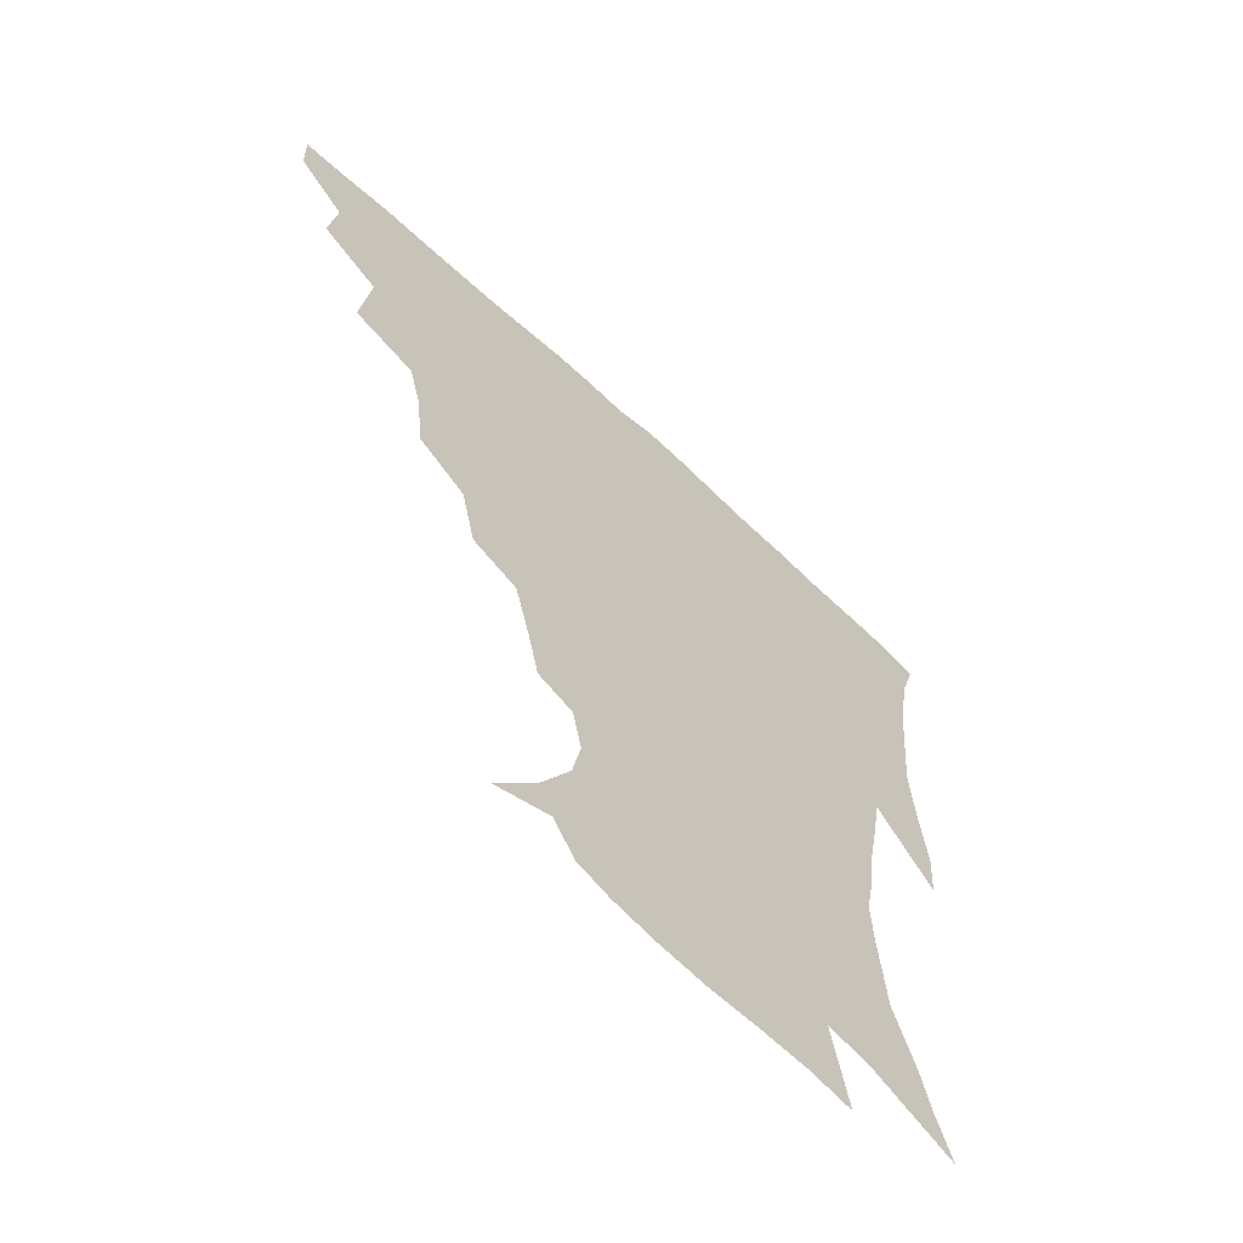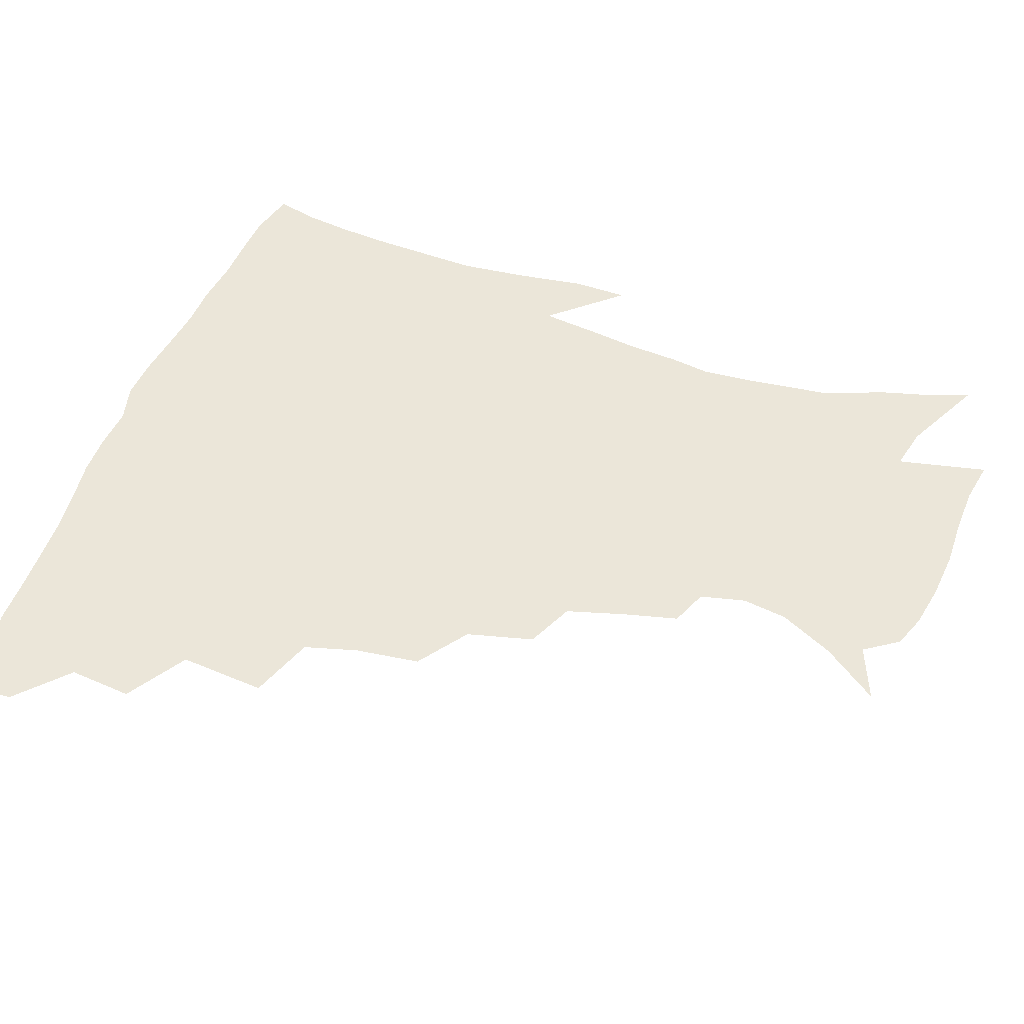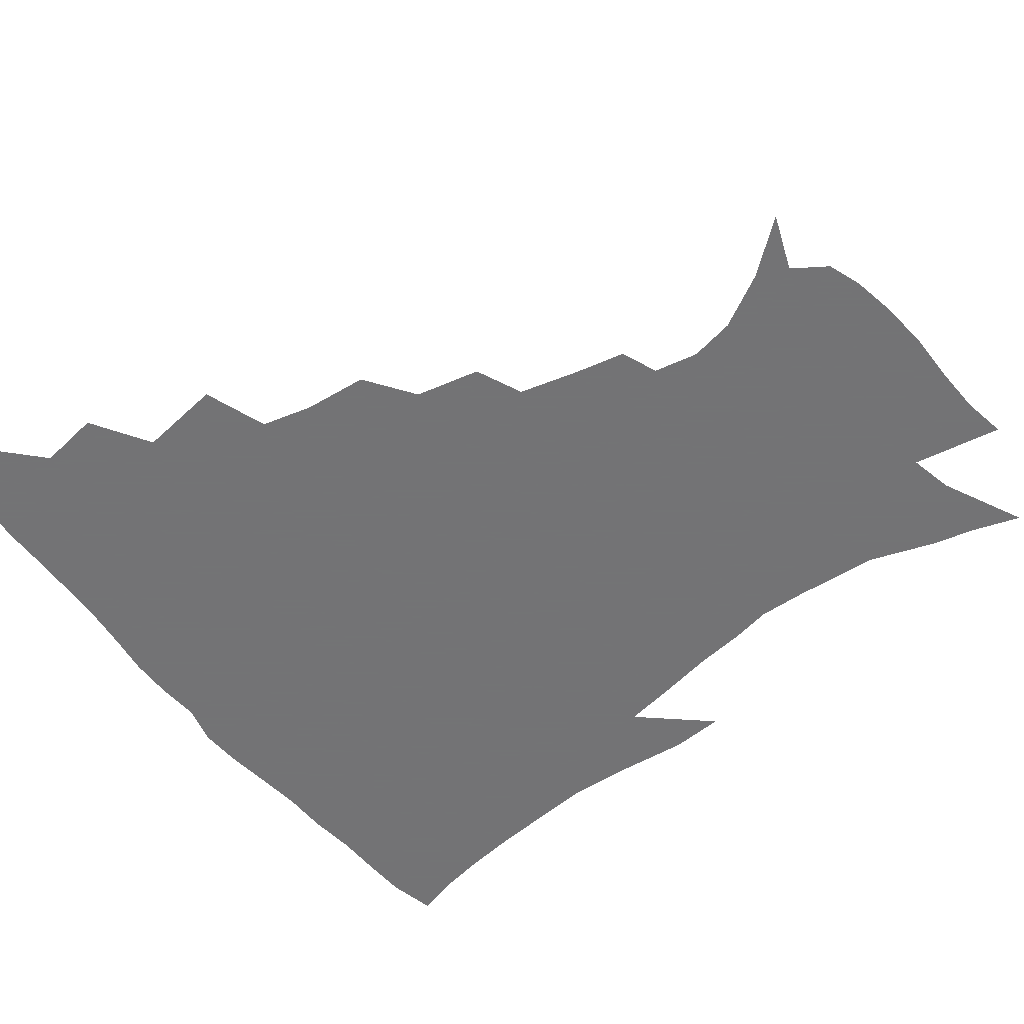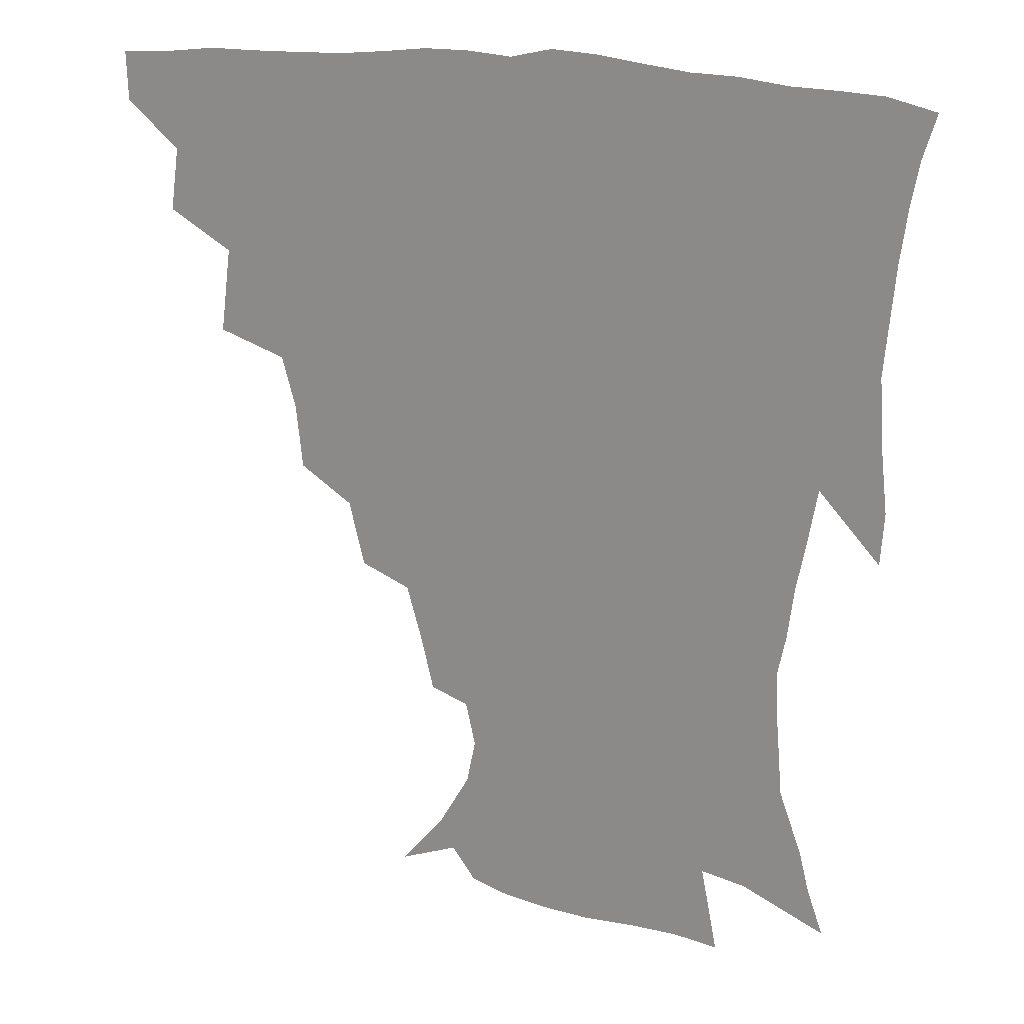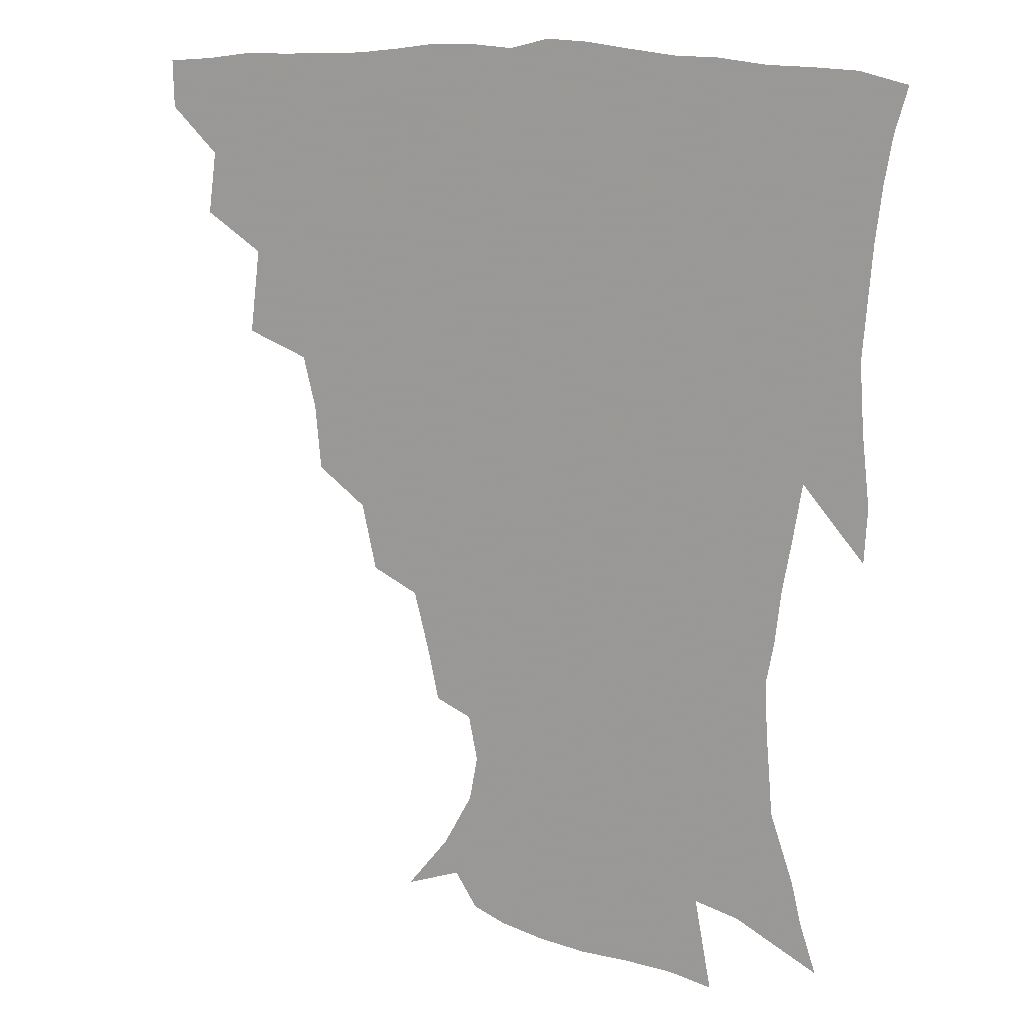
<metadata>
{"format":"obj","ext":"obj","renderer":"f3d","projection":"perspective","resolution":1024,"background":"white","views":[{"elev":-63.6,"azim":-43.3,"up":"+Y"},{"elev":47.2,"azim":-71.3,"up":"+Z"},{"elev":-56.0,"azim":-52.8,"up":"+Z"},{"elev":21.9,"azim":17.5,"up":"+Y"},{"elev":12.8,"azim":27.6,"up":"+Y"}]}
</metadata>
<code>
v 436.5 417.8 0
v 436.1 433.8 0
v 450.3 381.3 0
v 453.1 402.1 0
v 453.5 419 0
v 452.1 434.9 0
v 466.8 340.1 0
v 470.3 368.4 0
v 471.1 388.3 0
v 469.4 404.1 0
v 468.6 419.9 0
v 467.6 436.8 0
v 494.8 293.3 0
v 492.8 314.8 0
v 488.4 332.2 0
v 487.4 354.4 0
v 487.7 374.4 0
v 487 390.8 0
v 485.2 405.6 0
v 483.9 421.1 0
v 483.1 436.8 0
v 516.6 259.2 0
v 511.7 281.3 0
v 507.5 300.1 0
v 508.6 329.2 0
v 503.9 341.5 0
v 504.3 361.7 0
v 502.8 377 0
v 501.5 391.9 0
v 500.5 406.6 0
v 499.5 421.2 0
v 498.3 437.2 0
v 541.5 214.8 0
v 537.7 232.1 0
v 532.5 252 0
v 527.6 273.5 0
v 524 292 0
v 522.5 314 0
v 521.6 334.1 0
v 518.8 346.9 0
v 519.5 365.5 0
v 517.6 379 0
v 516.3 393.2 0
v 515.1 407.6 0
v 514 422.3 0
v 513.1 437.7 0
v 529.5 143.7 0
v 544.1 161.7 0
v 554.2 179.8 0
v 557 194.7 0
v 553.9 209.7 0
v 550.2 229.1 0
v 546.2 245 0
v 542.5 264.2 0
v 539.1 281.3 0
v 537.4 302.5 0
v 535.6 318.8 0
v 534.5 335.9 0
v 533.7 351.5 0
v 533.3 366.6 0
v 532.2 380.4 0
v 530.5 394.2 0
v 529.7 408.4 0
v 528.6 423.1 0
v 527.6 439.2 0
v 548.6 150.9 0
v 560.7 171.3 0
v 565.1 188.9 0
v 564.4 201.8 0
v 562.1 220.1 0
v 559.5 239.2 0
v 556.3 254.1 0
v 553.3 269.8 0
v 551.3 288.9 0
v 549.9 306.9 0
v 549 323.5 0
v 548.2 338.9 0
v 547.6 353.6 0
v 548 369 0
v 546.8 381.5 0
v 545.5 394.9 0
v 544.5 409 0
v 542.9 424.7 0
v 541.8 440.9 0
v 556.2 139.4 0
v 564.8 156.4 0
v 572.6 177.3 0
v 574.2 194.4 0
v 573.6 210.6 0
v 571.2 227.7 0
v 569.4 244.3 0
v 566.9 259.6 0
v 565.1 277.4 0
v 563.9 295 0
v 562.6 309.4 0
v 561.9 325.8 0
v 561.7 340.9 0
v 561.1 354.3 0
v 561.1 369.2 0
v 560.4 382 0
v 559.6 395.3 0
v 559.4 408.8 0
v 558.2 423.3 0
v 555.9 441 0
v 567.6 135.2 0
v 579.2 162 0
v 583.2 181.4 0
v 583.3 195.4 0
v 582.7 217.4 0
v 581.2 229.6 0
v 579.7 246.9 0
v 577.9 263 0
v 576.6 280.1 0
v 575.8 297.4 0
v 575.7 313.5 0
v 574.6 325.6 0
v 574.7 341.7 0
v 574.6 355.5 0
v 574.6 369.4 0
v 574.3 382.4 0
v 573.9 395.6 0
v 573.4 409.1 0
v 572.2 423.7 0
v 570.4 439.9 0
v 582.3 132.3 0
v 591.2 163.4 0
v 593.3 183.5 0
v 593.6 198.9 0
v 592.2 217.1 0
v 591.4 230.4 0
v 589.9 250 0
v 589 266.6 0
v 588.4 282.4 0
v 587.8 297.8 0
v 587.8 315.1 0
v 588 329.1 0
v 588.2 343.8 0
v 588.2 356.8 0
v 588.4 370 0
v 588.5 383 0
v 588.3 396 0
v 587.6 409.3 0
v 586 424.8 0
v 583.8 443.1 0
v 598.8 130.7 0
v 603 163.7 0
v 603.6 184.6 0
v 603.4 204.3 0
v 602.6 218.2 0
v 601.9 234.3 0
v 600.7 251.2 0
v 600 267.2 0
v 600 283.4 0
v 599.9 299.3 0
v 600.1 315.2 0
v 600.5 328.6 0
v 600.8 343.2 0
v 601.2 356.2 0
v 601.8 370.2 0
v 602.3 383.3 0
v 602.2 396.3 0
v 601.4 410.2 0
v 600.3 424.9 0
v 597.9 442.3 0
v 615.8 130.7 0
v 615 163.5 0
v 614.2 184.6 0
v 613.6 201 0
v 612.6 218.4 0
v 611.8 236.5 0
v 611.3 253.3 0
v 611.5 266.5 0
v 611.3 283.8 0
v 611.8 298.9 0
v 612.1 314.7 0
v 613 329.8 0
v 613.6 343.1 0
v 614.3 356.9 0
v 615 370.2 0
v 615.9 383.5 0
v 616.1 396.3 0
v 616.1 409.6 0
v 614.7 424.7 0
v 613 440.3 0
v 632 129.9 0
v 627.8 160.4 0
v 625.2 181.8 0
v 623.8 199.3 0
v 622.5 218.2 0
v 621.9 235.6 0
v 621.9 250.5 0
v 622.4 266.3 0
v 622.9 281.1 0
v 623.6 296.6 0
v 624.4 311.7 0
v 625 328.6 0
v 626 342.8 0
v 627 356 0
v 628 370.1 0
v 629.1 383.3 0
v 629.8 396.1 0
v 630.4 409.4 0
v 630.3 423.2 0
v 628.8 438.4 0
v 646.7 127.1 0
v 641 157.4 0
v 636.7 178.9 0
v 634.1 198 0
v 632.5 216 0
v 631.8 233.2 0
v 632.5 246.7 0
v 632.7 264.3 0
v 634.1 278.3 0
v 635.2 293.7 0
v 636.4 308.6 0
v 637 326 0
v 637.9 342 0
v 639.6 354.5 0
v 640.8 368 0
v 642.1 382.7 0
v 643.9 396.3 0
v 644.9 408.6 0
v 645.1 422.1 0
v 643.4 438 0
v 655.9 154 0
v 649.6 173.7 0
v 646 191.7 0
v 642.7 211.7 0
v 642.2 227.4 0
v 642.8 241.4 0
v 643.4 257.8 0
v 644.8 273.6 0
v 646.2 290.5 0
v 647.8 307.1 0
v 649.4 322.1 0
v 650.3 338.2 0
v 651.7 353.4 0
v 653.2 367.2 0
v 654.9 381.6 0
v 656.6 394.9 0
v 658.1 408 0
v 659.3 421.5 0
v 659.9 436 0
v 670.9 146.6 0
v 662.6 168 0
v 657.6 186.6 0
v 654.1 203.9 0
v 652.9 219.9 0
v 652.7 235.2 0
v 653.8 249.7 0
v 655 267.1 0
v 656.9 283.9 0
v 659.4 300.2 0
v 661.7 316.5 0
v 662.6 333.3 0
v 663.6 350.3 0
v 665 366.3 0
v 667.4 379.7 0
v 669.4 393.8 0
v 671.5 406.6 0
v 673.2 420.1 0
v 674.6 435.6 0
v 684.2 140.1 0
v 678.7 156.3 0
v 675.2 170.5 0
v 667.4 192.9 0
v 666.4 205.4 0
v 665.1 221 0
v 664.4 238.2 0
v 667 251.5 0
v 669 268.9 0
v 672.2 286.1 0
v 675.4 305.2 0
v 675.5 324.8 0
v 676.9 341.6 0
v 678.2 358.7 0
v 679.8 375.2 0
v 681.8 391.1 0
v 684.7 404.7 0
v 686.9 418.2 0
v 689.6 434.8 0
v 696.2 281.4 0
v 697.3 299.5 0
v 694.7 323.2 0
v 693.2 345.7 0
v 694.7 363.8 0
v 696.3 382.5 0
v 698.6 400.6 0
v 701.3 416 0
v 705.6 430.8 0
f 4 5 1
f 1 5 2
f 5 6 2
f 8 9 3
f 3 9 4
f 9 10 4
f 4 10 5
f 10 11 5
f 5 11 6
f 11 12 6
f 15 16 7
f 7 16 8
f 16 17 8
f 8 17 9
f 17 18 9
f 9 18 10
f 18 19 10
f 10 19 11
f 19 20 11
f 11 20 12
f 20 21 12
f 23 24 13
f 13 24 14
f 24 25 14
f 14 25 15
f 25 26 15
f 15 26 16
f 26 27 16
f 16 27 17
f 27 28 17
f 17 28 18
f 28 29 18
f 18 29 19
f 29 30 19
f 19 30 20
f 30 31 20
f 20 31 21
f 31 32 21
f 35 36 22
f 22 36 23
f 36 37 23
f 23 37 24
f 37 38 24
f 24 38 25
f 38 39 25
f 25 39 26
f 39 40 26
f 26 40 27
f 40 41 27
f 27 41 28
f 41 42 28
f 28 42 29
f 42 43 29
f 29 43 30
f 43 44 30
f 30 44 31
f 44 45 31
f 31 45 32
f 45 46 32
f 51 52 33
f 33 52 34
f 52 53 34
f 34 53 35
f 53 54 35
f 35 54 36
f 54 55 36
f 36 55 37
f 55 56 37
f 37 56 38
f 56 57 38
f 38 57 39
f 57 58 39
f 39 58 40
f 58 59 40
f 40 59 41
f 59 60 41
f 41 60 42
f 60 61 42
f 42 61 43
f 61 62 43
f 43 62 44
f 62 63 44
f 44 63 45
f 63 64 45
f 45 64 46
f 64 65 46
f 47 66 48
f 66 67 48
f 48 67 49
f 67 68 49
f 49 68 50
f 68 69 50
f 50 69 51
f 69 70 51
f 51 70 52
f 70 71 52
f 52 71 53
f 71 72 53
f 53 72 54
f 72 73 54
f 54 73 55
f 73 74 55
f 55 74 56
f 74 75 56
f 56 75 57
f 75 76 57
f 57 76 58
f 76 77 58
f 58 77 59
f 77 78 59
f 59 78 60
f 78 79 60
f 60 79 61
f 79 80 61
f 61 80 62
f 80 81 62
f 62 81 63
f 81 82 63
f 63 82 64
f 82 83 64
f 64 83 65
f 83 84 65
f 85 86 66
f 66 86 67
f 86 87 67
f 67 87 68
f 87 88 68
f 68 88 69
f 88 89 69
f 69 89 70
f 89 90 70
f 70 90 71
f 90 91 71
f 71 91 72
f 91 92 72
f 72 92 73
f 92 93 73
f 73 93 74
f 93 94 74
f 74 94 75
f 94 95 75
f 75 95 76
f 95 96 76
f 76 96 77
f 96 97 77
f 77 97 78
f 97 98 78
f 78 98 79
f 98 99 79
f 79 99 80
f 99 100 80
f 80 100 81
f 100 101 81
f 81 101 82
f 101 102 82
f 82 102 83
f 102 103 83
f 83 103 84
f 103 104 84
f 85 105 86
f 105 106 86
f 86 106 87
f 106 107 87
f 87 107 88
f 107 108 88
f 88 108 89
f 108 109 89
f 89 109 90
f 109 110 90
f 90 110 91
f 110 111 91
f 91 111 92
f 111 112 92
f 92 112 93
f 112 113 93
f 93 113 94
f 113 114 94
f 94 114 95
f 114 115 95
f 95 115 96
f 115 116 96
f 96 116 97
f 116 117 97
f 97 117 98
f 117 118 98
f 98 118 99
f 118 119 99
f 99 119 100
f 119 120 100
f 100 120 101
f 120 121 101
f 101 121 102
f 121 122 102
f 102 122 103
f 122 123 103
f 103 123 104
f 123 124 104
f 105 125 106
f 125 126 106
f 106 126 107
f 126 127 107
f 107 127 108
f 127 128 108
f 108 128 109
f 128 129 109
f 109 129 110
f 129 130 110
f 110 130 111
f 130 131 111
f 111 131 112
f 131 132 112
f 112 132 113
f 132 133 113
f 113 133 114
f 133 134 114
f 114 134 115
f 134 135 115
f 115 135 116
f 135 136 116
f 116 136 117
f 136 137 117
f 117 137 118
f 137 138 118
f 118 138 119
f 138 139 119
f 119 139 120
f 139 140 120
f 120 140 121
f 140 141 121
f 121 141 122
f 141 142 122
f 122 142 123
f 142 143 123
f 123 143 124
f 143 144 124
f 125 145 126
f 145 146 126
f 126 146 127
f 146 147 127
f 127 147 128
f 147 148 128
f 128 148 129
f 148 149 129
f 129 149 130
f 149 150 130
f 130 150 131
f 150 151 131
f 131 151 132
f 151 152 132
f 132 152 133
f 152 153 133
f 133 153 134
f 153 154 134
f 134 154 135
f 154 155 135
f 135 155 136
f 155 156 136
f 136 156 137
f 156 157 137
f 137 157 138
f 157 158 138
f 138 158 139
f 158 159 139
f 139 159 140
f 159 160 140
f 140 160 141
f 160 161 141
f 141 161 142
f 161 162 142
f 142 162 143
f 162 163 143
f 143 163 144
f 163 164 144
f 145 165 146
f 165 166 146
f 146 166 147
f 166 167 147
f 147 167 148
f 167 168 148
f 148 168 149
f 168 169 149
f 149 169 150
f 169 170 150
f 150 170 151
f 170 171 151
f 151 171 152
f 171 172 152
f 152 172 153
f 172 173 153
f 153 173 154
f 173 174 154
f 154 174 155
f 174 175 155
f 155 175 156
f 175 176 156
f 156 176 157
f 176 177 157
f 157 177 158
f 177 178 158
f 158 178 159
f 178 179 159
f 159 179 160
f 179 180 160
f 160 180 161
f 180 181 161
f 161 181 162
f 181 182 162
f 162 182 163
f 182 183 163
f 163 183 164
f 183 184 164
f 165 185 166
f 185 186 166
f 166 186 167
f 186 187 167
f 167 187 168
f 187 188 168
f 168 188 169
f 188 189 169
f 169 189 170
f 189 190 170
f 170 190 171
f 190 191 171
f 171 191 172
f 191 192 172
f 172 192 173
f 192 193 173
f 173 193 174
f 193 194 174
f 174 194 175
f 194 195 175
f 175 195 176
f 195 196 176
f 176 196 177
f 196 197 177
f 177 197 178
f 197 198 178
f 178 198 179
f 198 199 179
f 179 199 180
f 199 200 180
f 180 200 181
f 200 201 181
f 181 201 182
f 201 202 182
f 182 202 183
f 202 203 183
f 183 203 184
f 203 204 184
f 185 205 186
f 205 206 186
f 186 206 187
f 206 207 187
f 187 207 188
f 207 208 188
f 188 208 189
f 208 209 189
f 189 209 190
f 209 210 190
f 190 210 191
f 210 211 191
f 191 211 192
f 211 212 192
f 192 212 193
f 212 213 193
f 193 213 194
f 213 214 194
f 194 214 195
f 214 215 195
f 195 215 196
f 215 216 196
f 196 216 197
f 216 217 197
f 197 217 198
f 217 218 198
f 198 218 199
f 218 219 199
f 199 219 200
f 219 220 200
f 200 220 201
f 220 221 201
f 201 221 202
f 221 222 202
f 202 222 203
f 222 223 203
f 203 223 204
f 223 224 204
f 206 225 207
f 225 226 207
f 207 226 208
f 226 227 208
f 208 227 209
f 227 228 209
f 209 228 210
f 228 229 210
f 210 229 211
f 229 230 211
f 211 230 212
f 230 231 212
f 212 231 213
f 231 232 213
f 213 232 214
f 232 233 214
f 214 233 215
f 233 234 215
f 215 234 216
f 234 235 216
f 216 235 217
f 235 236 217
f 217 236 218
f 236 237 218
f 218 237 219
f 237 238 219
f 219 238 220
f 238 239 220
f 220 239 221
f 239 240 221
f 221 240 222
f 240 241 222
f 222 241 223
f 241 242 223
f 223 242 224
f 242 243 224
f 225 244 226
f 244 245 226
f 226 245 227
f 245 246 227
f 227 246 228
f 246 247 228
f 228 247 229
f 247 248 229
f 229 248 230
f 248 249 230
f 230 249 231
f 249 250 231
f 231 250 232
f 250 251 232
f 232 251 233
f 251 252 233
f 233 252 234
f 252 253 234
f 234 253 235
f 253 254 235
f 235 254 236
f 254 255 236
f 236 255 237
f 255 256 237
f 237 256 238
f 256 257 238
f 238 257 239
f 257 258 239
f 239 258 240
f 258 259 240
f 240 259 241
f 259 260 241
f 241 260 242
f 260 261 242
f 242 261 243
f 261 262 243
f 244 263 245
f 263 264 245
f 245 264 246
f 264 265 246
f 246 265 247
f 265 266 247
f 247 266 248
f 266 267 248
f 248 267 249
f 267 268 249
f 249 268 250
f 268 269 250
f 250 269 251
f 269 270 251
f 251 270 252
f 270 271 252
f 252 271 253
f 271 272 253
f 253 272 254
f 272 273 254
f 254 273 255
f 273 274 255
f 255 274 256
f 274 275 256
f 256 275 257
f 275 276 257
f 257 276 258
f 276 277 258
f 258 277 259
f 277 278 259
f 259 278 260
f 278 279 260
f 260 279 261
f 279 280 261
f 261 280 262
f 280 281 262
f 273 282 274
f 282 283 274
f 274 283 275
f 283 284 275
f 275 284 276
f 284 285 276
f 276 285 277
f 285 286 277
f 277 286 278
f 286 287 278
f 278 287 279
f 287 288 279
f 279 288 280
f 288 289 280
f 280 289 281
f 289 290 281

</code>
